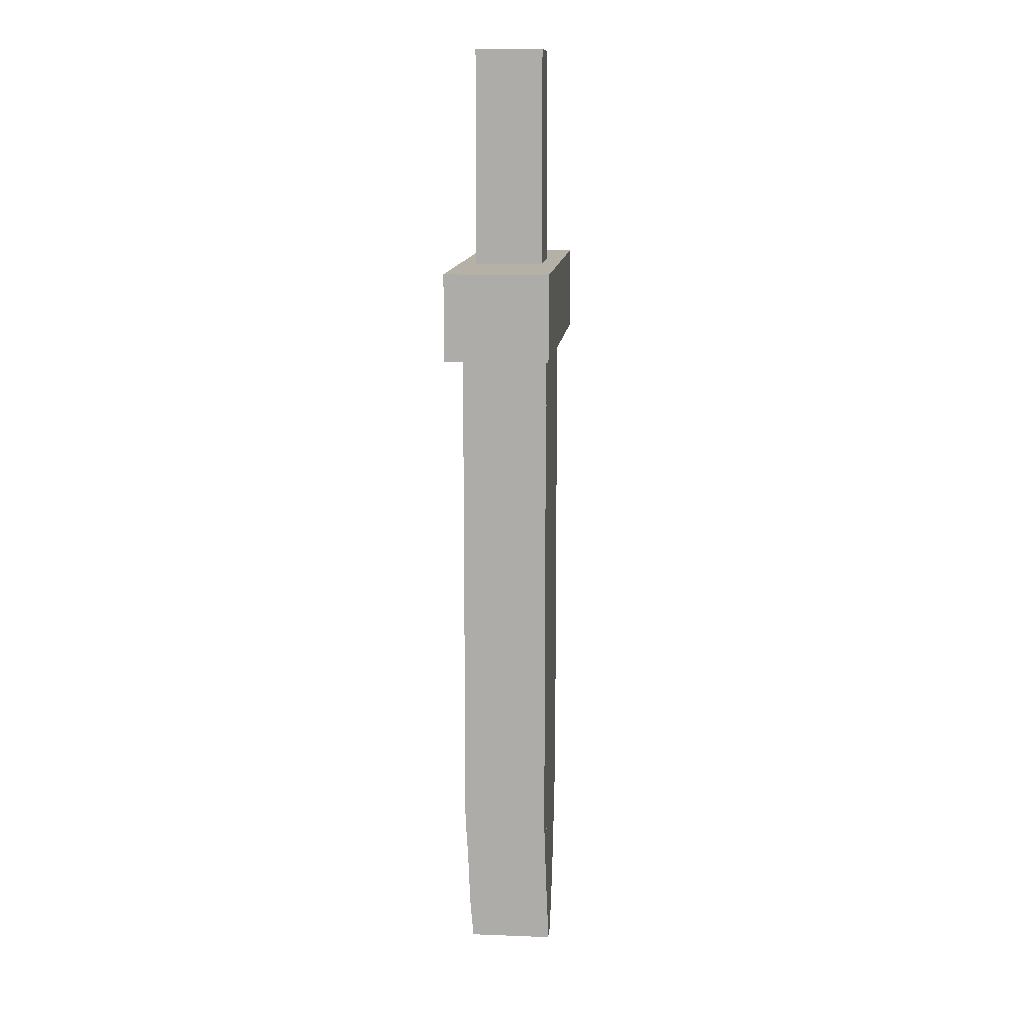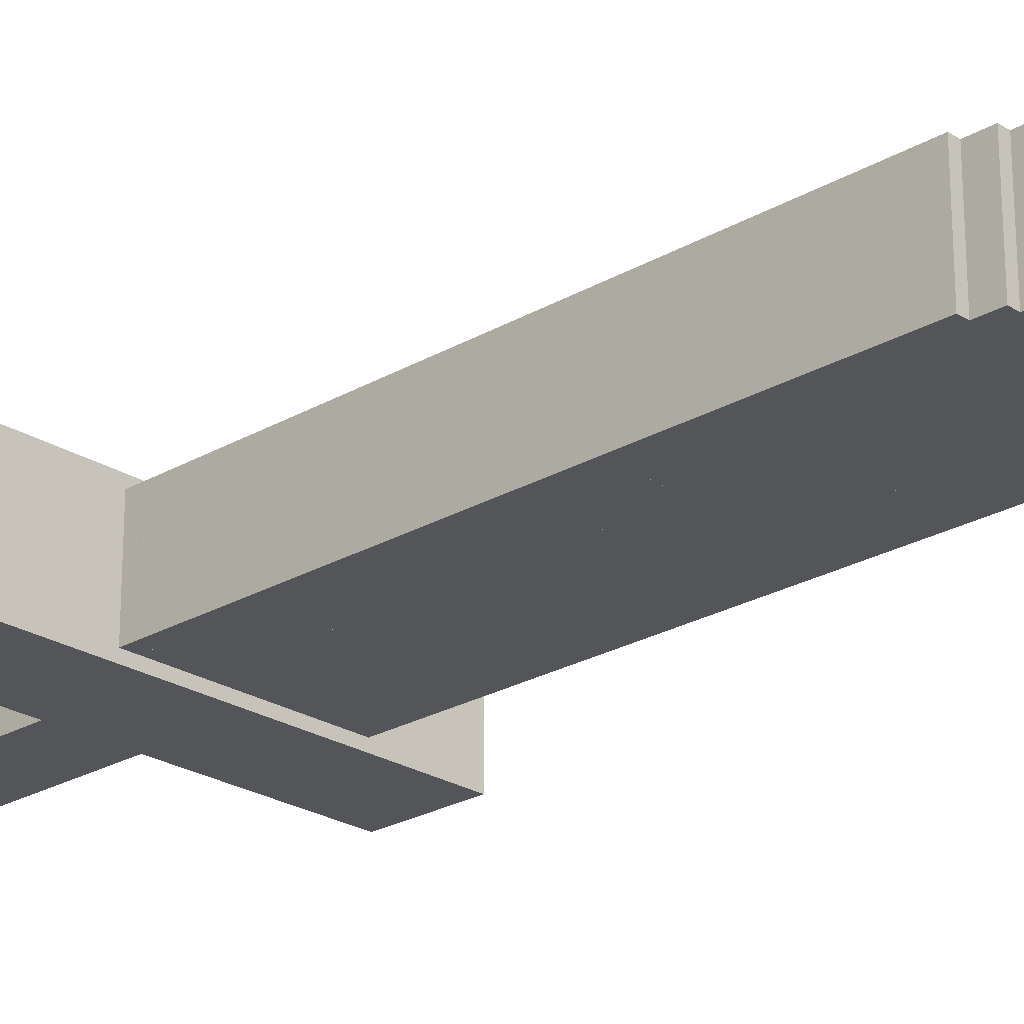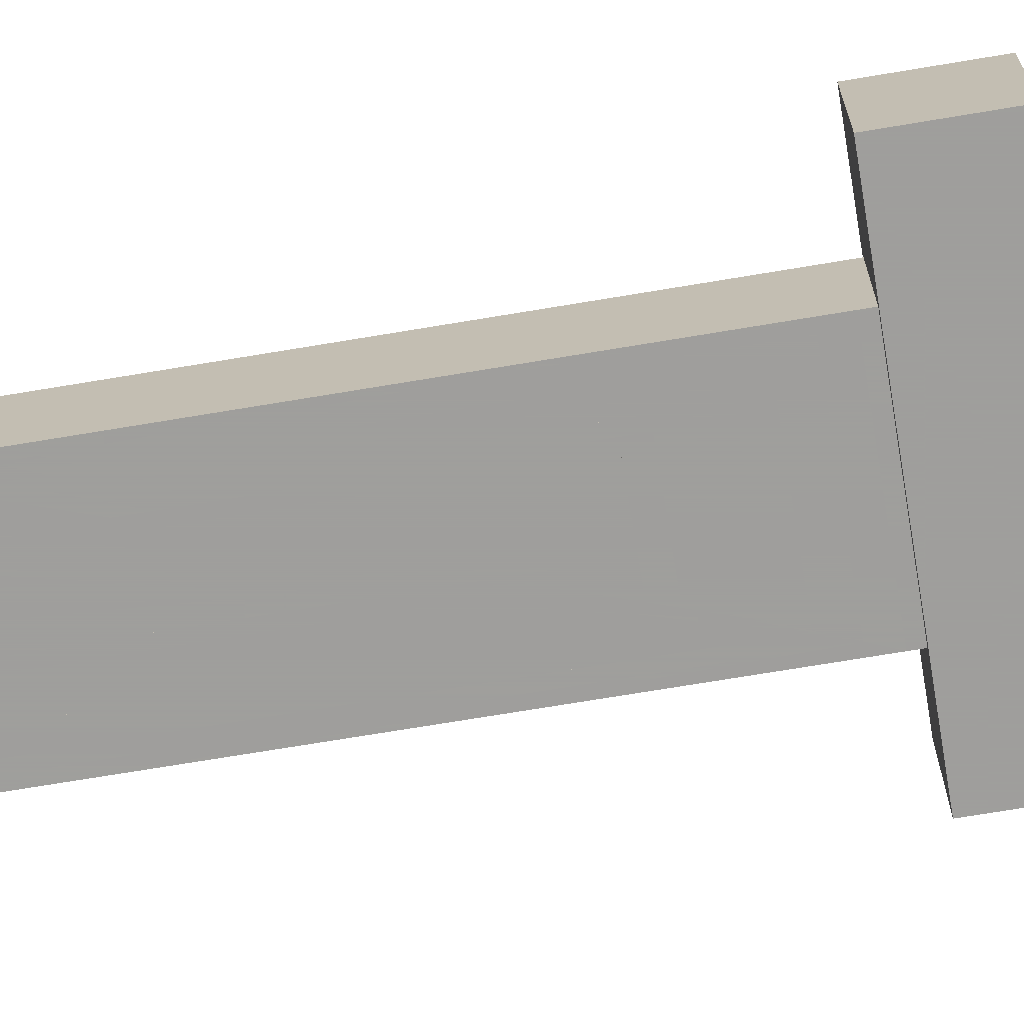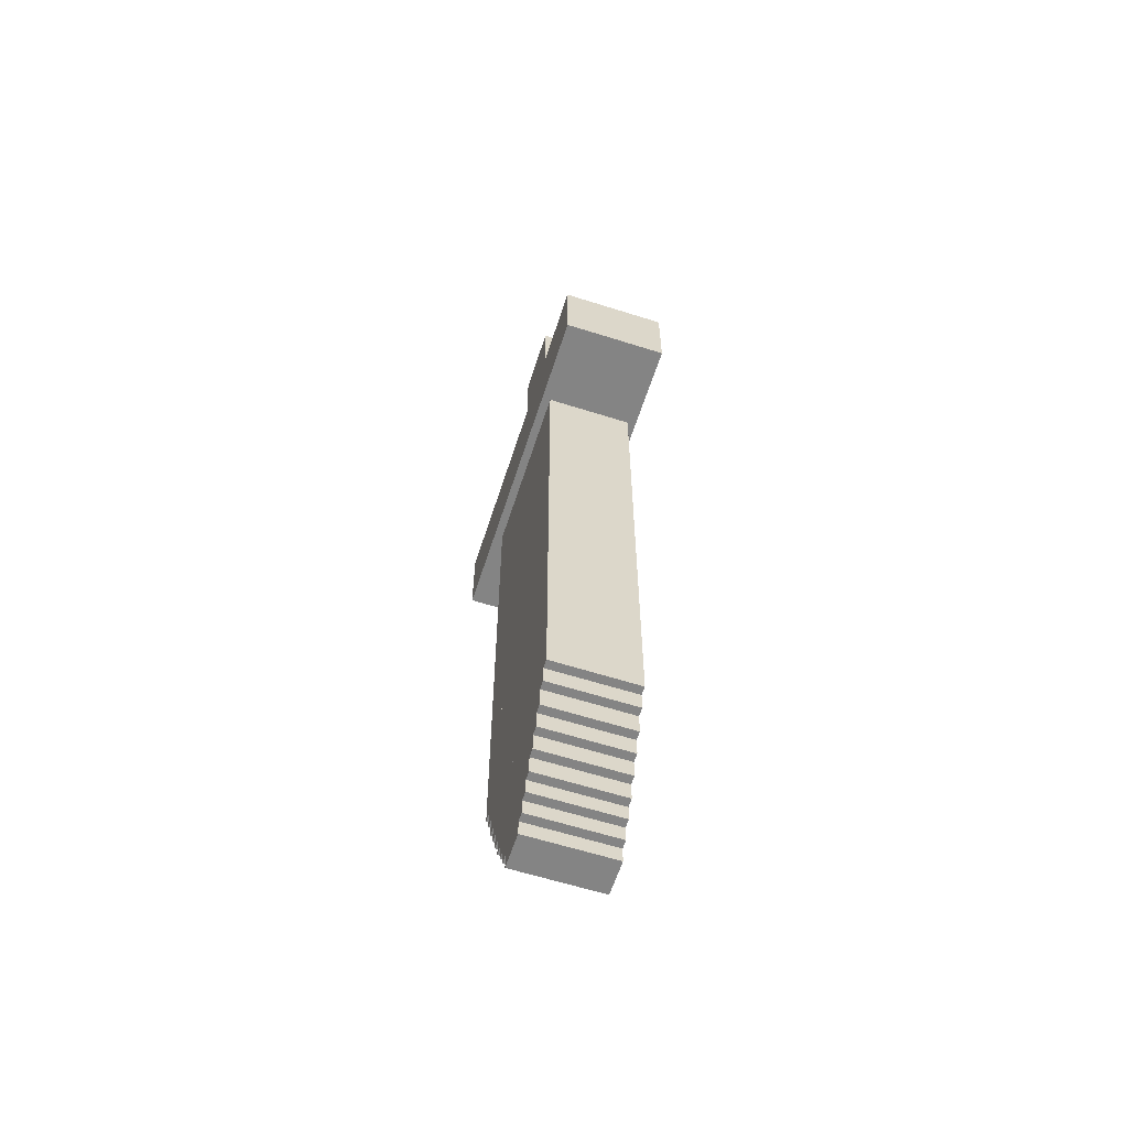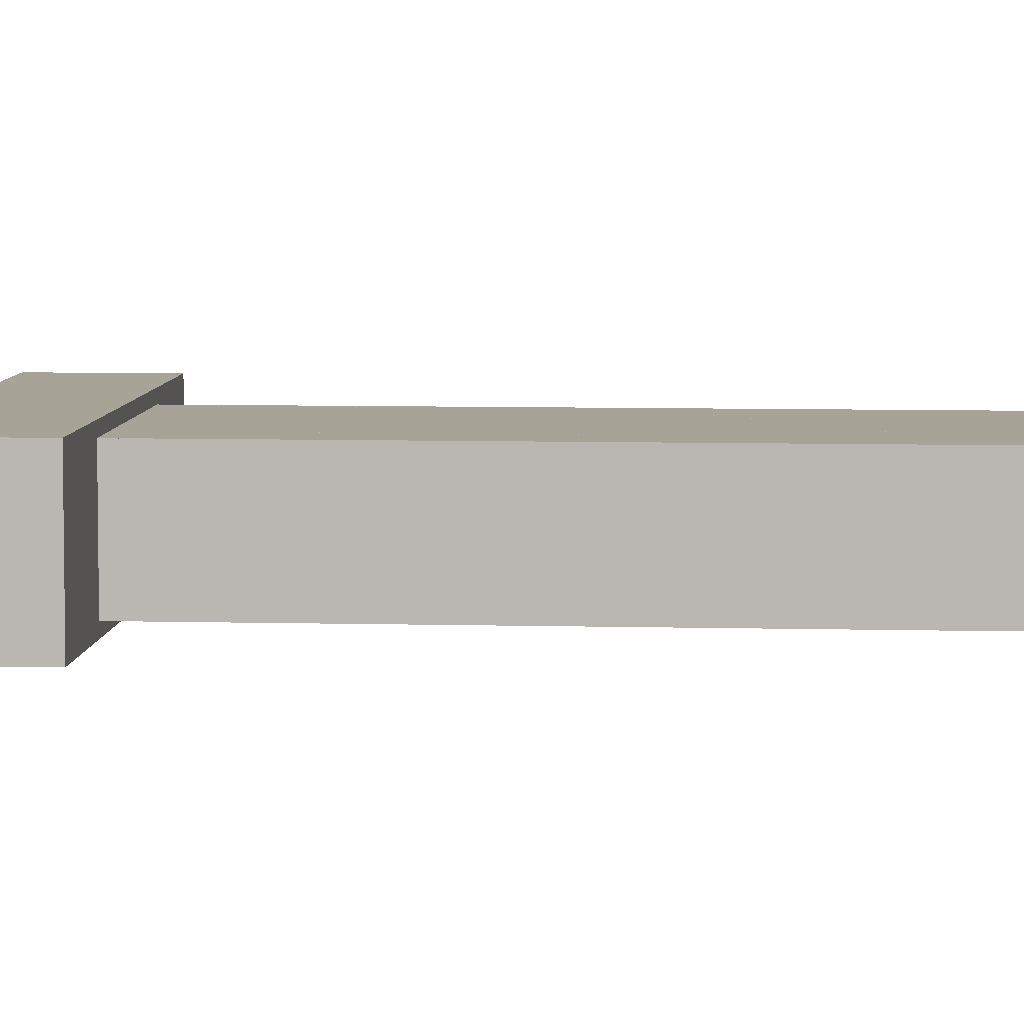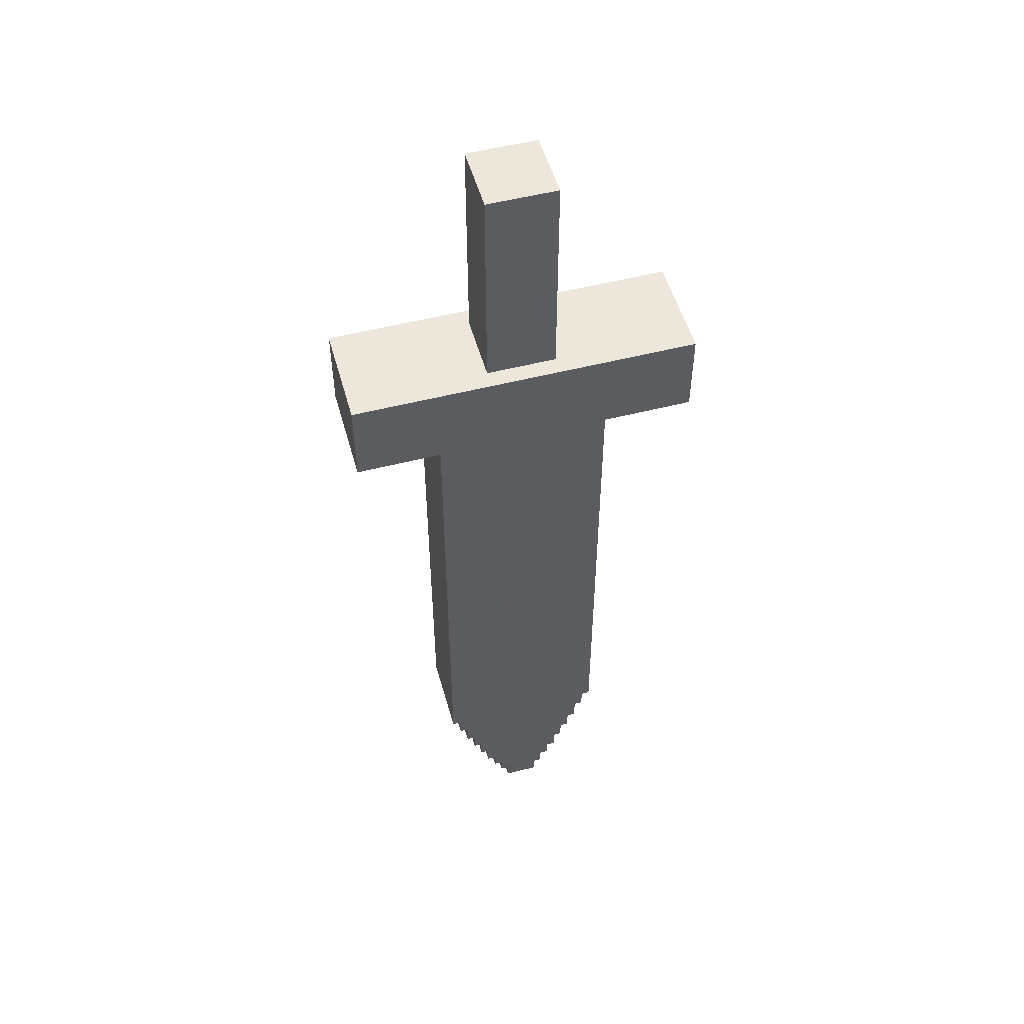
<metadata>
{"format":"obj","ext":"obj","renderer":"f3d","projection":"perspective","resolution":1024,"background":"white","views":[{"elev":12.1,"azim":95.2,"up":"+Y"},{"elev":-24.1,"azim":-46.0,"up":"+Z"},{"elev":-71.1,"azim":99.5,"up":"+Z"},{"elev":-61.4,"azim":-107.9,"up":"+Y"},{"elev":6.7,"azim":-85.5,"up":"+Z"},{"elev":52.2,"azim":164.5,"up":"+Y"}]}
</metadata>
<code>
v 5 45 2.5
v 5 15 2.5
v -5 45 2.5
v -5 15 2.5
v -5 45 -2.5
v -5 15 -2.5
v 5 45 -2.5
v 5 15 -2.5
v 5 40 2.5
v 5 9.997 2.5
v -5 40 2.5
v -5 9.997 2.5
v -5 40 -2.5
v -5 9.997 -2.5
v 5 40 -2.5
v 5 9.997 -2.5
v 4.5 38.84 2.5
v 4.5 8.842 2.5
v -4.5 38.84 2.5
v -4.5 8.842 2.5
v -4.5 38.84 -2.5
v -4.5 8.842 -2.5
v 4.5 38.84 -2.5
v 4.5 8.842 -2.5
v 4 37.5 2.5
v 4 7.495 2.5
v -4 37.5 2.5
v -4 7.495 2.5
v -4 37.5 -2.5
v -4 7.495 -2.5
v 4 37.5 -2.5
v 4 7.495 -2.5
v 3.5 36.34 2.5
v 3.5 6.341 2.5
v -3.5 36.34 2.5
v -3.5 6.341 2.5
v -3.5 36.34 -2.5
v -3.5 6.341 -2.5
v 3.5 36.34 -2.5
v 3.5 6.341 -2.5
v 3 35.19 2.5
v 3 5.186 2.5
v -3 35.19 2.5
v -3 5.186 2.5
v -3 35.19 -2.5
v -3 5.186 -2.5
v 3 35.19 -2.5
v 3 5.186 -2.5
v 2.5 34.03 2.5
v 2.5 4.032 2.5
v -2.5 34.03 2.5
v -2.5 4.032 2.5
v -2.5 34.03 -2.5
v -2.5 4.032 -2.5
v 2.5 34.03 -2.5
v 2.5 4.032 -2.5
v 2 33.07 2.5
v 2 3.07 2.5
v -2 33.07 2.5
v -2 3.07 2.5
v -2 33.07 -2.5
v -2 3.07 -2.5
v 2 33.07 -2.5
v 2 3.07 -2.5
v 1.5 32.11 2.5
v 1.5 2.107 2.5
v -1.5 32.11 2.5
v -1.5 2.107 2.5
v -1.5 32.11 -2.5
v -1.5 2.107 -2.5
v 1.5 32.11 -2.5
v 1.5 2.107 -2.5
v 1 31.15 2.5
v 1 1.145 2.5
v -1 31.15 2.5
v -1 1.145 2.5
v -1 31.15 -2.5
v -1 1.145 -2.5
v 1 31.15 -2.5
v 1 1.145 -2.5
v 10 45.58 3
v 10 40.58 3
v -10 45.58 3
v -10 40.58 3
v -10 45.58 -3
v -10 40.58 -3
v 10 45.58 -3
v 10 40.58 -3
v 2 58.28 2
v 2 43.28 2
v -2 58.28 2
v -2 43.28 2
v -2 58.28 -2
v -2 43.28 -2
v 2 58.28 -2
v 2 43.28 -2
v 2 58.28 2
v 2 43.28 2
v -2 58.28 2
v -2 43.28 2
v -2 58.28 -2
v -2 43.28 -2
v 2 58.28 -2
v 2 43.28 -2
v 2 58.28 2
v 2 43.28 2
v -2 58.28 2
v -2 43.28 2
v -2 58.28 -2
v -2 43.28 -2
v 2 58.28 -2
v 2 43.28 -2
g obj1
f 1 3 4 2
f 3 5 6 4
f 5 7 8 6
f 7 1 2 8
f 7 5 3 1
f 2 4 6 8
f 9 11 12 10
f 11 13 14 12
f 13 15 16 14
f 15 9 10 16
f 15 13 11 9
f 10 12 14 16
f 17 19 20 18
f 19 21 22 20
f 21 23 24 22
f 23 17 18 24
f 23 21 19 17
f 18 20 22 24
f 25 27 28 26
f 27 29 30 28
f 29 31 32 30
f 31 25 26 32
f 31 29 27 25
f 26 28 30 32
f 33 35 36 34
f 35 37 38 36
f 37 39 40 38
f 39 33 34 40
f 39 37 35 33
f 34 36 38 40
f 41 43 44 42
f 43 45 46 44
f 45 47 48 46
f 47 41 42 48
f 47 45 43 41
f 42 44 46 48
f 49 51 52 50
f 51 53 54 52
f 53 55 56 54
f 55 49 50 56
f 55 53 51 49
f 50 52 54 56
f 57 59 60 58
f 59 61 62 60
f 61 63 64 62
f 63 57 58 64
f 63 61 59 57
f 58 60 62 64
f 65 67 68 66
f 67 69 70 68
f 69 71 72 70
f 71 65 66 72
f 71 69 67 65
f 66 68 70 72
f 73 75 76 74
f 75 77 78 76
f 77 79 80 78
f 79 73 74 80
f 79 77 75 73
f 74 76 78 80
f 81 83 84 82
f 83 85 86 84
f 85 87 88 86
f 87 81 82 88
f 87 85 83 81
f 82 84 86 88
f 89 91 92 90
f 91 93 94 92
f 93 95 96 94
f 95 89 90 96
f 95 93 91 89
f 90 92 94 96
f 97 99 100 98
f 99 101 102 100
f 101 103 104 102
f 103 97 98 104
f 103 101 99 97
f 98 100 102 104
f 105 107 108 106
f 107 109 110 108
f 109 111 112 110
f 111 105 106 112
f 111 109 107 105
f 106 108 110 112

</code>
